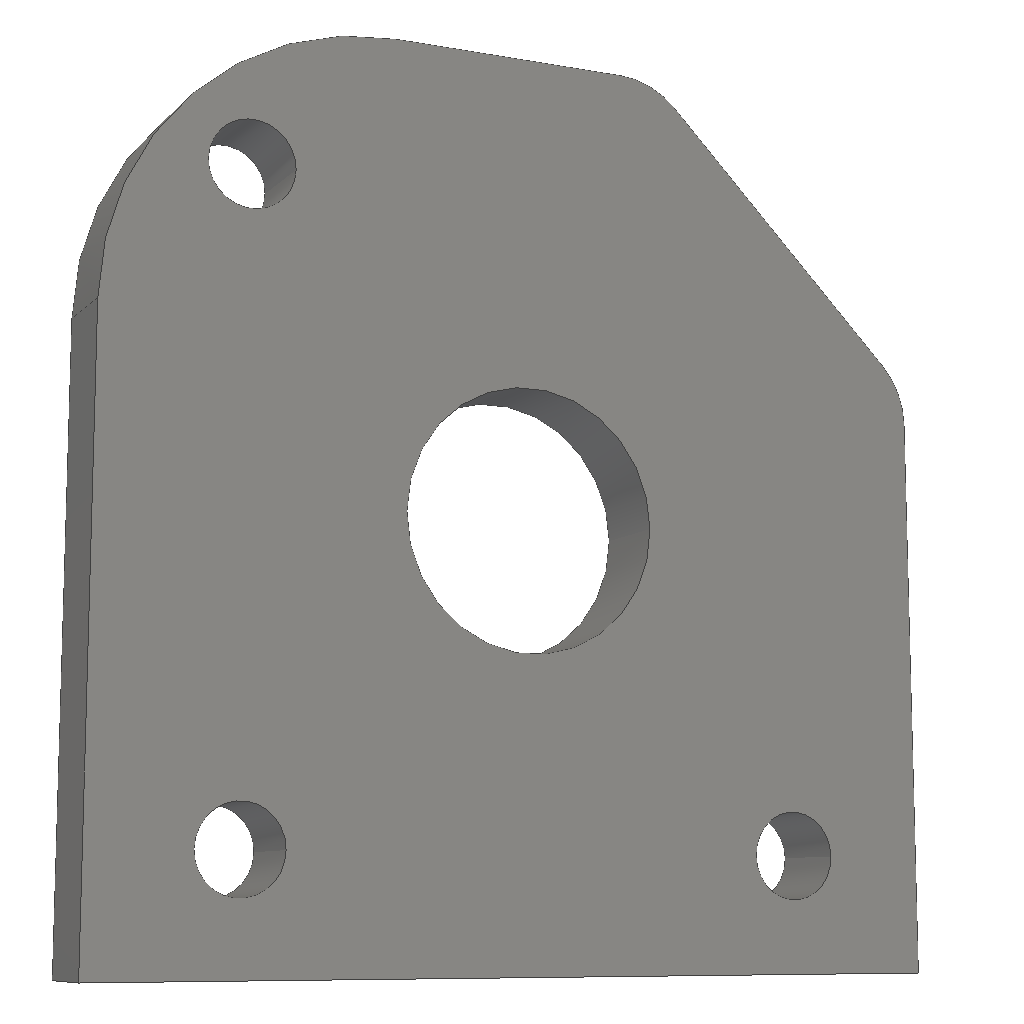
<metadata>
{"format":"step","ext":"step","renderer":"f3d","projection":"perspective","resolution":1024,"background":"white","views":[{"elev":-9.3,"azim":154.7,"up":"+Y"}]}
</metadata>
<code>
ISO-10303-21;
DATA;
#1=MECHANICAL_DESIGN_GEOMETRIC_PRESENTATION_REPRESENTATION('',(#4),#468);
#2=SHAPE_REPRESENTATION_RELATIONSHIP('SRR','None',#475,#3);
#3=ADVANCED_BREP_SHAPE_REPRESENTATION('',(#5),#467);
#4=STYLED_ITEM('',(#484),#5);
#5=MANIFOLD_SOLID_BREP('K\X\F6rper1',#268);
#6=FACE_BOUND('',#55,.T.);
#7=FACE_BOUND('',#56,.T.);
#8=FACE_BOUND('',#57,.T.);
#9=FACE_BOUND('',#58,.T.);
#10=FACE_BOUND('',#63,.T.);
#11=FACE_BOUND('',#64,.T.);
#12=FACE_BOUND('',#65,.T.);
#13=FACE_BOUND('',#66,.T.);
#14=CIRCLE('',#284,10);
#15=CIRCLE('',#285,10);
#16=CIRCLE('',#290,3);
#17=CIRCLE('',#291,3);
#18=CIRCLE('',#292,4.5);
#19=CIRCLE('',#293,1.5);
#20=CIRCLE('',#294,1.5);
#21=CIRCLE('',#295,1.5);
#22=CIRCLE('',#297,3);
#23=CIRCLE('',#299,3);
#24=CIRCLE('',#302,1.5);
#25=CIRCLE('',#303,1.5);
#26=CIRCLE('',#304,1.5);
#27=CIRCLE('',#305,4.5);
#28=CYLINDRICAL_SURFACE('',#283,10);
#29=CYLINDRICAL_SURFACE('',#296,3);
#30=CYLINDRICAL_SURFACE('',#298,3);
#31=CYLINDRICAL_SURFACE('',#306,1.5);
#32=CYLINDRICAL_SURFACE('',#307,1.5);
#33=CYLINDRICAL_SURFACE('',#308,1.5);
#34=CYLINDRICAL_SURFACE('',#309,4.5);
#35=FACE_OUTER_BOUND('',#49,.T.);
#36=FACE_OUTER_BOUND('',#50,.T.);
#37=FACE_OUTER_BOUND('',#51,.T.);
#38=FACE_OUTER_BOUND('',#52,.T.);
#39=FACE_OUTER_BOUND('',#53,.T.);
#40=FACE_OUTER_BOUND('',#54,.T.);
#41=FACE_OUTER_BOUND('',#59,.T.);
#42=FACE_OUTER_BOUND('',#60,.T.);
#43=FACE_OUTER_BOUND('',#61,.T.);
#44=FACE_OUTER_BOUND('',#62,.T.);
#45=FACE_OUTER_BOUND('',#67,.T.);
#46=FACE_OUTER_BOUND('',#68,.T.);
#47=FACE_OUTER_BOUND('',#69,.T.);
#48=FACE_OUTER_BOUND('',#70,.T.);
#49=EDGE_LOOP('',(#175,#176,#177,#178));
#50=EDGE_LOOP('',(#179,#180,#181,#182));
#51=EDGE_LOOP('',(#183,#184,#185,#186));
#52=EDGE_LOOP('',(#187,#188,#189,#190));
#53=EDGE_LOOP('',(#191,#192,#193,#194));
#54=EDGE_LOOP('',(#195,#196,#197,#198,#199,#200,#201,#202));
#55=EDGE_LOOP('',(#203));
#56=EDGE_LOOP('',(#204));
#57=EDGE_LOOP('',(#205));
#58=EDGE_LOOP('',(#206));
#59=EDGE_LOOP('',(#207,#208,#209,#210));
#60=EDGE_LOOP('',(#211,#212,#213,#214));
#61=EDGE_LOOP('',(#215,#216,#217,#218));
#62=EDGE_LOOP('',(#219,#220,#221,#222,#223,#224,#225,#226));
#63=EDGE_LOOP('',(#227));
#64=EDGE_LOOP('',(#228));
#65=EDGE_LOOP('',(#229));
#66=EDGE_LOOP('',(#230));
#67=EDGE_LOOP('',(#231,#232,#233,#234));
#68=EDGE_LOOP('',(#235,#236,#237,#238));
#69=EDGE_LOOP('',(#239,#240,#241,#242));
#70=EDGE_LOOP('',(#243,#244,#245,#246));
#71=LINE('',#394,#93);
#72=LINE('',#396,#94);
#73=LINE('',#398,#95);
#74=LINE('',#399,#96);
#75=LINE('',#404,#97);
#76=LINE('',#408,#98);
#77=LINE('',#410,#99);
#78=LINE('',#411,#100);
#79=LINE('',#414,#101);
#80=LINE('',#416,#102);
#81=LINE('',#417,#103);
#82=LINE('',#420,#104);
#83=LINE('',#422,#105);
#84=LINE('',#423,#106);
#85=LINE('',#428,#107);
#86=LINE('',#441,#108);
#87=LINE('',#445,#109);
#88=LINE('',#447,#110);
#89=LINE('',#458,#111);
#90=LINE('',#460,#112);
#91=LINE('',#462,#113);
#92=LINE('',#464,#114);
#93=VECTOR('',#314,10);
#94=VECTOR('',#315,10);
#95=VECTOR('',#316,10);
#96=VECTOR('',#317,10);
#97=VECTOR('',#322,10);
#98=VECTOR('',#327,10);
#99=VECTOR('',#328,10);
#100=VECTOR('',#329,10);
#101=VECTOR('',#332,10);
#102=VECTOR('',#333,10);
#103=VECTOR('',#334,10);
#104=VECTOR('',#337,10);
#105=VECTOR('',#338,10);
#106=VECTOR('',#339,10);
#107=VECTOR('',#344,10);
#108=VECTOR('',#359,10);
#109=VECTOR('',#364,10);
#110=VECTOR('',#367,10);
#111=VECTOR('',#380,1.5);
#112=VECTOR('',#383,1.5);
#113=VECTOR('',#386,1.5);
#114=VECTOR('',#389,4.5);
#115=VERTEX_POINT('',#392);
#116=VERTEX_POINT('',#393);
#117=VERTEX_POINT('',#395);
#118=VERTEX_POINT('',#397);
#119=VERTEX_POINT('',#401);
#120=VERTEX_POINT('',#403);
#121=VERTEX_POINT('',#407);
#122=VERTEX_POINT('',#409);
#123=VERTEX_POINT('',#413);
#124=VERTEX_POINT('',#415);
#125=VERTEX_POINT('',#419);
#126=VERTEX_POINT('',#421);
#127=VERTEX_POINT('',#425);
#128=VERTEX_POINT('',#427);
#129=VERTEX_POINT('',#430);
#130=VERTEX_POINT('',#432);
#131=VERTEX_POINT('',#434);
#132=VERTEX_POINT('',#436);
#133=VERTEX_POINT('',#439);
#134=VERTEX_POINT('',#443);
#135=VERTEX_POINT('',#449);
#136=VERTEX_POINT('',#451);
#137=VERTEX_POINT('',#453);
#138=VERTEX_POINT('',#455);
#139=EDGE_CURVE('',#115,#116,#71,.T.);
#140=EDGE_CURVE('',#117,#116,#72,.T.);
#141=EDGE_CURVE('',#117,#118,#73,.T.);
#142=EDGE_CURVE('',#115,#118,#74,.T.);
#143=EDGE_CURVE('',#116,#119,#14,.T.);
#144=EDGE_CURVE('',#119,#120,#75,.T.);
#145=EDGE_CURVE('',#120,#117,#15,.T.);
#146=EDGE_CURVE('',#119,#121,#76,.T.);
#147=EDGE_CURVE('',#121,#122,#77,.T.);
#148=EDGE_CURVE('',#122,#120,#78,.T.);
#149=EDGE_CURVE('',#121,#123,#79,.T.);
#150=EDGE_CURVE('',#124,#123,#80,.T.);
#151=EDGE_CURVE('',#122,#124,#81,.T.);
#152=EDGE_CURVE('',#123,#125,#82,.T.);
#153=EDGE_CURVE('',#126,#125,#83,.T.);
#154=EDGE_CURVE('',#124,#126,#84,.T.);
#155=EDGE_CURVE('',#127,#126,#16,.T.);
#156=EDGE_CURVE('',#127,#128,#85,.T.);
#157=EDGE_CURVE('',#118,#128,#17,.T.);
#158=EDGE_CURVE('',#129,#129,#18,.T.);
#159=EDGE_CURVE('',#130,#130,#19,.T.);
#160=EDGE_CURVE('',#131,#131,#20,.T.);
#161=EDGE_CURVE('',#132,#132,#21,.T.);
#162=EDGE_CURVE('',#125,#133,#22,.T.);
#163=EDGE_CURVE('',#133,#127,#86,.T.);
#164=EDGE_CURVE('',#134,#115,#23,.T.);
#165=EDGE_CURVE('',#128,#134,#87,.T.);
#166=EDGE_CURVE('',#133,#134,#88,.T.);
#167=EDGE_CURVE('',#135,#135,#24,.T.);
#168=EDGE_CURVE('',#136,#136,#25,.T.);
#169=EDGE_CURVE('',#137,#137,#26,.T.);
#170=EDGE_CURVE('',#138,#138,#27,.T.);
#171=EDGE_CURVE('',#135,#132,#89,.T.);
#172=EDGE_CURVE('',#136,#131,#90,.T.);
#173=EDGE_CURVE('',#137,#130,#91,.T.);
#174=EDGE_CURVE('',#138,#129,#92,.T.);
#175=ORIENTED_EDGE('',*,*,#139,.T.);
#176=ORIENTED_EDGE('',*,*,#140,.F.);
#177=ORIENTED_EDGE('',*,*,#141,.T.);
#178=ORIENTED_EDGE('',*,*,#142,.F.);
#179=ORIENTED_EDGE('',*,*,#143,.T.);
#180=ORIENTED_EDGE('',*,*,#144,.T.);
#181=ORIENTED_EDGE('',*,*,#145,.T.);
#182=ORIENTED_EDGE('',*,*,#140,.T.);
#183=ORIENTED_EDGE('',*,*,#146,.T.);
#184=ORIENTED_EDGE('',*,*,#147,.T.);
#185=ORIENTED_EDGE('',*,*,#148,.T.);
#186=ORIENTED_EDGE('',*,*,#144,.F.);
#187=ORIENTED_EDGE('',*,*,#149,.T.);
#188=ORIENTED_EDGE('',*,*,#150,.F.);
#189=ORIENTED_EDGE('',*,*,#151,.F.);
#190=ORIENTED_EDGE('',*,*,#147,.F.);
#191=ORIENTED_EDGE('',*,*,#152,.T.);
#192=ORIENTED_EDGE('',*,*,#153,.F.);
#193=ORIENTED_EDGE('',*,*,#154,.F.);
#194=ORIENTED_EDGE('',*,*,#150,.T.);
#195=ORIENTED_EDGE('',*,*,#151,.T.);
#196=ORIENTED_EDGE('',*,*,#154,.T.);
#197=ORIENTED_EDGE('',*,*,#155,.F.);
#198=ORIENTED_EDGE('',*,*,#156,.T.);
#199=ORIENTED_EDGE('',*,*,#157,.F.);
#200=ORIENTED_EDGE('',*,*,#141,.F.);
#201=ORIENTED_EDGE('',*,*,#145,.F.);
#202=ORIENTED_EDGE('',*,*,#148,.F.);
#203=ORIENTED_EDGE('',*,*,#158,.T.);
#204=ORIENTED_EDGE('',*,*,#159,.T.);
#205=ORIENTED_EDGE('',*,*,#160,.T.);
#206=ORIENTED_EDGE('',*,*,#161,.T.);
#207=ORIENTED_EDGE('',*,*,#162,.T.);
#208=ORIENTED_EDGE('',*,*,#163,.T.);
#209=ORIENTED_EDGE('',*,*,#155,.T.);
#210=ORIENTED_EDGE('',*,*,#153,.T.);
#211=ORIENTED_EDGE('',*,*,#164,.T.);
#212=ORIENTED_EDGE('',*,*,#142,.T.);
#213=ORIENTED_EDGE('',*,*,#157,.T.);
#214=ORIENTED_EDGE('',*,*,#165,.T.);
#215=ORIENTED_EDGE('',*,*,#166,.T.);
#216=ORIENTED_EDGE('',*,*,#165,.F.);
#217=ORIENTED_EDGE('',*,*,#156,.F.);
#218=ORIENTED_EDGE('',*,*,#163,.F.);
#219=ORIENTED_EDGE('',*,*,#149,.F.);
#220=ORIENTED_EDGE('',*,*,#146,.F.);
#221=ORIENTED_EDGE('',*,*,#143,.F.);
#222=ORIENTED_EDGE('',*,*,#139,.F.);
#223=ORIENTED_EDGE('',*,*,#164,.F.);
#224=ORIENTED_EDGE('',*,*,#166,.F.);
#225=ORIENTED_EDGE('',*,*,#162,.F.);
#226=ORIENTED_EDGE('',*,*,#152,.F.);
#227=ORIENTED_EDGE('',*,*,#167,.F.);
#228=ORIENTED_EDGE('',*,*,#168,.F.);
#229=ORIENTED_EDGE('',*,*,#169,.F.);
#230=ORIENTED_EDGE('',*,*,#170,.F.);
#231=ORIENTED_EDGE('',*,*,#167,.T.);
#232=ORIENTED_EDGE('',*,*,#171,.T.);
#233=ORIENTED_EDGE('',*,*,#161,.F.);
#234=ORIENTED_EDGE('',*,*,#171,.F.);
#235=ORIENTED_EDGE('',*,*,#168,.T.);
#236=ORIENTED_EDGE('',*,*,#172,.T.);
#237=ORIENTED_EDGE('',*,*,#160,.F.);
#238=ORIENTED_EDGE('',*,*,#172,.F.);
#239=ORIENTED_EDGE('',*,*,#169,.T.);
#240=ORIENTED_EDGE('',*,*,#173,.T.);
#241=ORIENTED_EDGE('',*,*,#159,.F.);
#242=ORIENTED_EDGE('',*,*,#173,.F.);
#243=ORIENTED_EDGE('',*,*,#170,.T.);
#244=ORIENTED_EDGE('',*,*,#174,.T.);
#245=ORIENTED_EDGE('',*,*,#158,.F.);
#246=ORIENTED_EDGE('',*,*,#174,.F.);
#247=PLANE('',#282);
#248=PLANE('',#286);
#249=PLANE('',#287);
#250=PLANE('',#288);
#251=PLANE('',#289);
#252=PLANE('',#300);
#253=PLANE('',#301);
#254=ADVANCED_FACE('',(#35),#247,.T.);
#255=ADVANCED_FACE('',(#36),#28,.T.);
#256=ADVANCED_FACE('',(#37),#248,.T.);
#257=ADVANCED_FACE('',(#38),#249,.F.);
#258=ADVANCED_FACE('',(#39),#250,.T.);
#259=ADVANCED_FACE('',(#40,#6,#7,#8,#9),#251,.T.);
#260=ADVANCED_FACE('',(#41),#29,.T.);
#261=ADVANCED_FACE('',(#42),#30,.T.);
#262=ADVANCED_FACE('',(#43),#252,.F.);
#263=ADVANCED_FACE('',(#44,#10,#11,#12,#13),#253,.T.);
#264=ADVANCED_FACE('',(#45),#31,.F.);
#265=ADVANCED_FACE('',(#46),#32,.F.);
#266=ADVANCED_FACE('',(#47),#33,.F.);
#267=ADVANCED_FACE('',(#48),#34,.F.);
#268=CLOSED_SHELL('',(#254,#255,#256,#257,#258,#259,#260,#261,#262,#263,
#264,#265,#266,#267));
#269=DERIVED_UNIT_ELEMENT(#271,1);
#270=DERIVED_UNIT_ELEMENT(#470,-3);
#271=(
MASS_UNIT()
NAMED_UNIT(*)
SI_UNIT(.KILO.,.GRAM.)
);
#272=DERIVED_UNIT((#269,#270));
#273=MEASURE_REPRESENTATION_ITEM('density measure',
POSITIVE_RATIO_MEASURE(992.9),#272);
#274=PROPERTY_DEFINITION_REPRESENTATION(#279,#276);
#275=PROPERTY_DEFINITION_REPRESENTATION(#280,#277);
#276=REPRESENTATION('material name',(#278),#467);
#277=REPRESENTATION('density',(#273),#467);
#278=DESCRIPTIVE_REPRESENTATION_ITEM(
'HP 3D HR CB PA 12 (mit 3D-Drucker HP Jet Fusion 580 Color)',
'HP 3D HR CB PA 12 (mit 3D-Drucker HP Jet Fusion 580 Color)');
#279=PROPERTY_DEFINITION('material property','material name',#477);
#280=PROPERTY_DEFINITION('material property','density of part',#477);
#281=AXIS2_PLACEMENT_3D('',#390,#310,#311);
#282=AXIS2_PLACEMENT_3D('',#391,#312,#313);
#283=AXIS2_PLACEMENT_3D('',#400,#318,#319);
#284=AXIS2_PLACEMENT_3D('',#402,#320,#321);
#285=AXIS2_PLACEMENT_3D('',#405,#323,#324);
#286=AXIS2_PLACEMENT_3D('',#406,#325,#326);
#287=AXIS2_PLACEMENT_3D('',#412,#330,#331);
#288=AXIS2_PLACEMENT_3D('',#418,#335,#336);
#289=AXIS2_PLACEMENT_3D('',#424,#340,#341);
#290=AXIS2_PLACEMENT_3D('',#426,#342,#343);
#291=AXIS2_PLACEMENT_3D('',#429,#345,#346);
#292=AXIS2_PLACEMENT_3D('',#431,#347,#348);
#293=AXIS2_PLACEMENT_3D('',#433,#349,#350);
#294=AXIS2_PLACEMENT_3D('',#435,#351,#352);
#295=AXIS2_PLACEMENT_3D('',#437,#353,#354);
#296=AXIS2_PLACEMENT_3D('',#438,#355,#356);
#297=AXIS2_PLACEMENT_3D('',#440,#357,#358);
#298=AXIS2_PLACEMENT_3D('',#442,#360,#361);
#299=AXIS2_PLACEMENT_3D('',#444,#362,#363);
#300=AXIS2_PLACEMENT_3D('',#446,#365,#366);
#301=AXIS2_PLACEMENT_3D('',#448,#368,#369);
#302=AXIS2_PLACEMENT_3D('',#450,#370,#371);
#303=AXIS2_PLACEMENT_3D('',#452,#372,#373);
#304=AXIS2_PLACEMENT_3D('',#454,#374,#375);
#305=AXIS2_PLACEMENT_3D('',#456,#376,#377);
#306=AXIS2_PLACEMENT_3D('',#457,#378,#379);
#307=AXIS2_PLACEMENT_3D('',#459,#381,#382);
#308=AXIS2_PLACEMENT_3D('',#461,#384,#385);
#309=AXIS2_PLACEMENT_3D('',#463,#387,#388);
#310=DIRECTION('axis',(0,0,1));
#311=DIRECTION('refdir',(1,0,0));
#312=DIRECTION('center_axis',(0,1,-2.22e-16));
#313=DIRECTION('ref_axis',(1,0,0));
#314=DIRECTION('',(1,0,0));
#315=DIRECTION('',(0,2.22e-16,1));
#316=DIRECTION('',(-1,0,0));
#317=DIRECTION('',(-2.22e-16,-2.22e-16,-1));
#318=DIRECTION('center_axis',(0,-2.22e-16,-1));
#319=DIRECTION('ref_axis',(0.7071,0.7071,-1.57e-16));
#320=DIRECTION('center_axis',(0,-2.22e-16,-1));
#321=DIRECTION('ref_axis',(0.7071,0.7071,-1.57e-16));
#322=DIRECTION('',(0,-2.22e-16,-1));
#323=DIRECTION('center_axis',(0,2.22e-16,1));
#324=DIRECTION('ref_axis',(0.7071,0.7071,-1.57e-16));
#325=DIRECTION('center_axis',(1,0,0));
#326=DIRECTION('ref_axis',(0,-2.22e-16,-1));
#327=DIRECTION('',(0,-1,2.22e-16));
#328=DIRECTION('',(0,-3.701e-16,-1));
#329=DIRECTION('',(0,1,-2.22e-16));
#330=DIRECTION('center_axis',(0,1,-3.701e-16));
#331=DIRECTION('ref_axis',(0,3.701e-16,1));
#332=DIRECTION('',(-1,0,0));
#333=DIRECTION('',(0,3.701e-16,1));
#334=DIRECTION('',(-1,0,0));
#335=DIRECTION('center_axis',(-1,0,0));
#336=DIRECTION('ref_axis',(0,2.22e-16,1));
#337=DIRECTION('',(0,1,-2.22e-16));
#338=DIRECTION('',(0,0,1));
#339=DIRECTION('',(0,1,-2.22e-16));
#340=DIRECTION('center_axis',(0,-2.22e-16,-1));
#341=DIRECTION('ref_axis',(-1,0,0));
#342=DIRECTION('center_axis',(0,2.22e-16,1));
#343=DIRECTION('ref_axis',(-0.9239,0.3827,0));
#344=DIRECTION('',(0.7071,0.7071,-1.57e-16));
#345=DIRECTION('center_axis',(0,2.22e-16,1));
#346=DIRECTION('ref_axis',(-0.3827,0.9239,0));
#347=DIRECTION('center_axis',(0,2.22e-16,1));
#348=DIRECTION('ref_axis',(1,0,0));
#349=DIRECTION('center_axis',(0,2.22e-16,1));
#350=DIRECTION('ref_axis',(1,0,0));
#351=DIRECTION('center_axis',(0,2.22e-16,1));
#352=DIRECTION('ref_axis',(1,0,0));
#353=DIRECTION('center_axis',(0,2.22e-16,1));
#354=DIRECTION('ref_axis',(1,0,0));
#355=DIRECTION('center_axis',(0,0,-1));
#356=DIRECTION('ref_axis',(-0.9239,0.3827,0));
#357=DIRECTION('center_axis',(0,-2.22e-16,-1));
#358=DIRECTION('ref_axis',(-0.9239,0.3827,0));
#359=DIRECTION('',(0,0,-1));
#360=DIRECTION('center_axis',(2.22e-16,2.22e-16,
1));
#361=DIRECTION('ref_axis',(-0.3827,0.9239,0));
#362=DIRECTION('center_axis',(0,-2.22e-16,-1));
#363=DIRECTION('ref_axis',(-0.3827,0.9239,0));
#364=DIRECTION('',(2.22e-16,2.22e-16,1));
#365=DIRECTION('center_axis',(0.7071,-0.7071,0));
#366=DIRECTION('ref_axis',(-0.7071,-0.7071,1.57e-16));
#367=DIRECTION('',(0.7071,0.7071,-1.57e-16));
#368=DIRECTION('center_axis',(0,2.22e-16,1));
#369=DIRECTION('ref_axis',(1,0,0));
#370=DIRECTION('center_axis',(0,2.22e-16,1));
#371=DIRECTION('ref_axis',(1,0,0));
#372=DIRECTION('center_axis',(0,2.22e-16,1));
#373=DIRECTION('ref_axis',(1,0,0));
#374=DIRECTION('center_axis',(0,2.22e-16,1));
#375=DIRECTION('ref_axis',(1,0,0));
#376=DIRECTION('center_axis',(0,2.22e-16,1));
#377=DIRECTION('ref_axis',(1,0,0));
#378=DIRECTION('center_axis',(0,-2.22e-16,-1));
#379=DIRECTION('ref_axis',(1,0,0));
#380=DIRECTION('',(0,-2.22e-16,-1));
#381=DIRECTION('center_axis',(0,-2.22e-16,-1));
#382=DIRECTION('ref_axis',(1,0,0));
#383=DIRECTION('',(0,-2.22e-16,-1));
#384=DIRECTION('center_axis',(0,-2.22e-16,-1));
#385=DIRECTION('ref_axis',(1,0,0));
#386=DIRECTION('',(0,-2.22e-16,-1));
#387=DIRECTION('center_axis',(0,-2.22e-16,-1));
#388=DIRECTION('ref_axis',(1,0,0));
#389=DIRECTION('',(0,-2.22e-16,-1));
#390=CARTESIAN_POINT('',(0,0,0));
#391=CARTESIAN_POINT('Origin',(15,84,5));
#392=CARTESIAN_POINT('',(11.49,84,3));
#393=CARTESIAN_POINT('',(20,84,3));
#394=CARTESIAN_POINT('',(7.5,84,3));
#395=CARTESIAN_POINT('',(20,84,0));
#396=CARTESIAN_POINT('',(20,84,21.5));
#397=CARTESIAN_POINT('',(11.49,84,0));
#398=CARTESIAN_POINT('',(30,84,0));
#399=CARTESIAN_POINT('',(11.49,84,7.5));
#400=CARTESIAN_POINT('Origin',(20,74,21.5));
#401=CARTESIAN_POINT('',(30,74,3));
#402=CARTESIAN_POINT('Origin',(20,74,3));
#403=CARTESIAN_POINT('',(30,74,0));
#404=CARTESIAN_POINT('',(30,74,21.5));
#405=CARTESIAN_POINT('Origin',(20,74,0));
#406=CARTESIAN_POINT('Origin',(30,38,38));
#407=CARTESIAN_POINT('',(30,53,3));
#408=CARTESIAN_POINT('',(30,38,3));
#409=CARTESIAN_POINT('',(30,53,6.661e-15));
#410=CARTESIAN_POINT('',(30,53,34));
#411=CARTESIAN_POINT('',(30,38,8.882e-15));
#412=CARTESIAN_POINT('Origin',(3,53,30));
#413=CARTESIAN_POINT('',(0,53,3));
#414=CARTESIAN_POINT('',(1.5,53,3));
#415=CARTESIAN_POINT('',(0,53,6.661e-15));
#416=CARTESIAN_POINT('',(0,53,29));
#417=CARTESIAN_POINT('',(22.5,53,5.551e-15));
#418=CARTESIAN_POINT('Origin',(0,38,28));
#419=CARTESIAN_POINT('',(0,72.51,3));
#420=CARTESIAN_POINT('',(0,38,3));
#421=CARTESIAN_POINT('',(0,72.51,1.218e-15));
#422=CARTESIAN_POINT('',(0,72.51,19));
#423=CARTESIAN_POINT('',(0,38,8.882e-15));
#424=CARTESIAN_POINT('Origin',(30,38,8.882e-15));
#425=CARTESIAN_POINT('',(0.8787,74.64,-6.311e-17));
#426=CARTESIAN_POINT('Origin',(3,72.51,8.882e-15));
#427=CARTESIAN_POINT('',(9.364,83.12,-2.372e-15));
#428=CARTESIAN_POINT('',(3.682,77.44,-1.11e-15));
#429=CARTESIAN_POINT('Origin',(11.49,81,3.331e-15));
#430=CARTESIAN_POINT('',(10.5,68,4.441e-15));
#431=CARTESIAN_POINT('Origin',(15,68,4.441e-15));
#432=CARTESIAN_POINT('',(23.5,79,0));
#433=CARTESIAN_POINT('Origin',(25,79,0));
#434=CARTESIAN_POINT('',(23.5,57,4.441e-15));
#435=CARTESIAN_POINT('Origin',(25,57,4.441e-15));
#436=CARTESIAN_POINT('',(3.5,57,4.441e-15));
#437=CARTESIAN_POINT('Origin',(5,57,4.441e-15));
#438=CARTESIAN_POINT('Origin',(3,72.51,19));
#439=CARTESIAN_POINT('',(0.8787,74.64,3));
#440=CARTESIAN_POINT('Origin',(3,72.51,3));
#441=CARTESIAN_POINT('',(0.8787,74.64,19));
#442=CARTESIAN_POINT('Origin',(11.49,81,7.5));
#443=CARTESIAN_POINT('',(9.364,83.12,3));
#444=CARTESIAN_POINT('Origin',(11.49,81,3));
#445=CARTESIAN_POINT('',(9.364,83.12,7.5));
#446=CARTESIAN_POINT('Origin',(10.24,84,10));
#447=CARTESIAN_POINT('',(-3.818,69.94,3));
#448=CARTESIAN_POINT('Origin',(15,68,3));
#449=CARTESIAN_POINT('',(3.5,57,3));
#450=CARTESIAN_POINT('Origin',(5,57,3));
#451=CARTESIAN_POINT('',(23.5,57,3));
#452=CARTESIAN_POINT('Origin',(25,57,3));
#453=CARTESIAN_POINT('',(23.5,79,3));
#454=CARTESIAN_POINT('Origin',(25,79,3));
#455=CARTESIAN_POINT('',(10.5,68,3));
#456=CARTESIAN_POINT('Origin',(15,68,3));
#457=CARTESIAN_POINT('Origin',(5,57,10));
#458=CARTESIAN_POINT('',(3.5,57,10));
#459=CARTESIAN_POINT('Origin',(25,57,10));
#460=CARTESIAN_POINT('',(23.5,57,10));
#461=CARTESIAN_POINT('Origin',(25,79,10));
#462=CARTESIAN_POINT('',(23.5,79,10));
#463=CARTESIAN_POINT('Origin',(15,68,10));
#464=CARTESIAN_POINT('',(10.5,68,10));
#465=UNCERTAINTY_MEASURE_WITH_UNIT(LENGTH_MEASURE(0.01),#469,
'DISTANCE_ACCURACY_VALUE',
'Maximum model space distance between geometric entities at asserted c
onnectivities');
#466=UNCERTAINTY_MEASURE_WITH_UNIT(LENGTH_MEASURE(0.01),#469,
'DISTANCE_ACCURACY_VALUE',
'Maximum model space distance between geometric entities at asserted c
onnectivities');
#467=(
GEOMETRIC_REPRESENTATION_CONTEXT(3)
GLOBAL_UNCERTAINTY_ASSIGNED_CONTEXT((#465))
GLOBAL_UNIT_ASSIGNED_CONTEXT((#469,#471,#472))
REPRESENTATION_CONTEXT('','3D')
);
#468=(
GEOMETRIC_REPRESENTATION_CONTEXT(3)
GLOBAL_UNCERTAINTY_ASSIGNED_CONTEXT((#466))
GLOBAL_UNIT_ASSIGNED_CONTEXT((#469,#471,#472))
REPRESENTATION_CONTEXT('','3D')
);
#469=(
LENGTH_UNIT()
NAMED_UNIT(*)
SI_UNIT(.MILLI.,.METRE.)
);
#470=(
LENGTH_UNIT()
NAMED_UNIT(*)
SI_UNIT($,.METRE.)
);
#471=(
NAMED_UNIT(*)
PLANE_ANGLE_UNIT()
SI_UNIT($,.RADIAN.)
);
#472=(
NAMED_UNIT(*)
SI_UNIT($,.STERADIAN.)
SOLID_ANGLE_UNIT()
);
#473=SHAPE_DEFINITION_REPRESENTATION(#474,#475);
#474=PRODUCT_DEFINITION_SHAPE('',$,#477);
#475=SHAPE_REPRESENTATION('',(#281),#467);
#476=PRODUCT_DEFINITION_CONTEXT('part definition',#481,'design');
#477=PRODUCT_DEFINITION('Magneto Z Spindel Halter oben Teil2 LH Deckel',
'Magneto Z Spindel Halter oben Teil2 LH Deckel v0',#478,#476);
#478=PRODUCT_DEFINITION_FORMATION('',$,#483);
#479=PRODUCT_RELATED_PRODUCT_CATEGORY(
'Magneto Z Spindel Halter oben Teil2 LH Deckel v0',
'Magneto Z Spindel Halter oben Teil2 LH Deckel v0',(#483));
#480=APPLICATION_PROTOCOL_DEFINITION('international standard',
'automotive_design',2009,#481);
#481=APPLICATION_CONTEXT(
'Core Data for Automotive Mechanical Design Process');
#482=PRODUCT_CONTEXT('part definition',#481,'mechanical');
#483=PRODUCT('Magneto Z Spindel Halter oben Teil2 LH Deckel',
'Magneto Z Spindel Halter oben Teil2 LH Deckel v0',$,(#482));
#484=PRESENTATION_STYLE_ASSIGNMENT((#485));
#485=SURFACE_STYLE_USAGE(.BOTH.,#486);
#486=SURFACE_SIDE_STYLE('',(#487));
#487=SURFACE_STYLE_FILL_AREA(#488);
#488=FILL_AREA_STYLE(
'HP 3D HR CB PA 12 (mit 3D-Drucker HP Jet Fusion 580 Color)',(#489));
#489=FILL_AREA_STYLE_COLOUR(
'HP 3D HR CB PA 12 (mit 3D-Drucker HP Jet Fusion 580 Color)',#490);
#490=COLOUR_RGB(
'HP 3D HR CB PA 12 (mit 3D-Drucker HP Jet Fusion 580 Color)',0.9647,
0.9647,0.9529);
ENDSEC;
END-ISO-10303-21;

</code>
